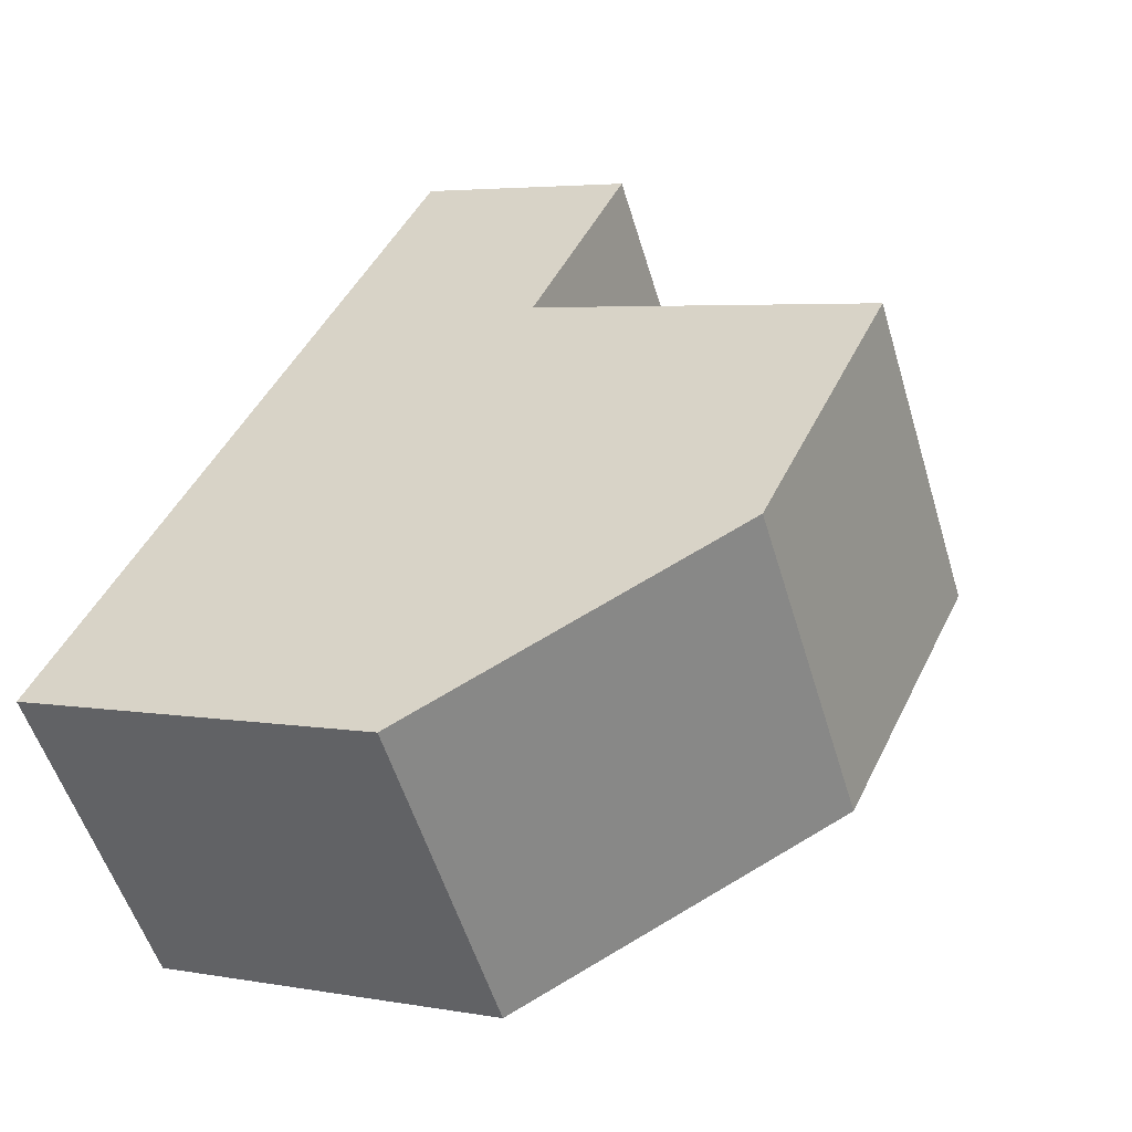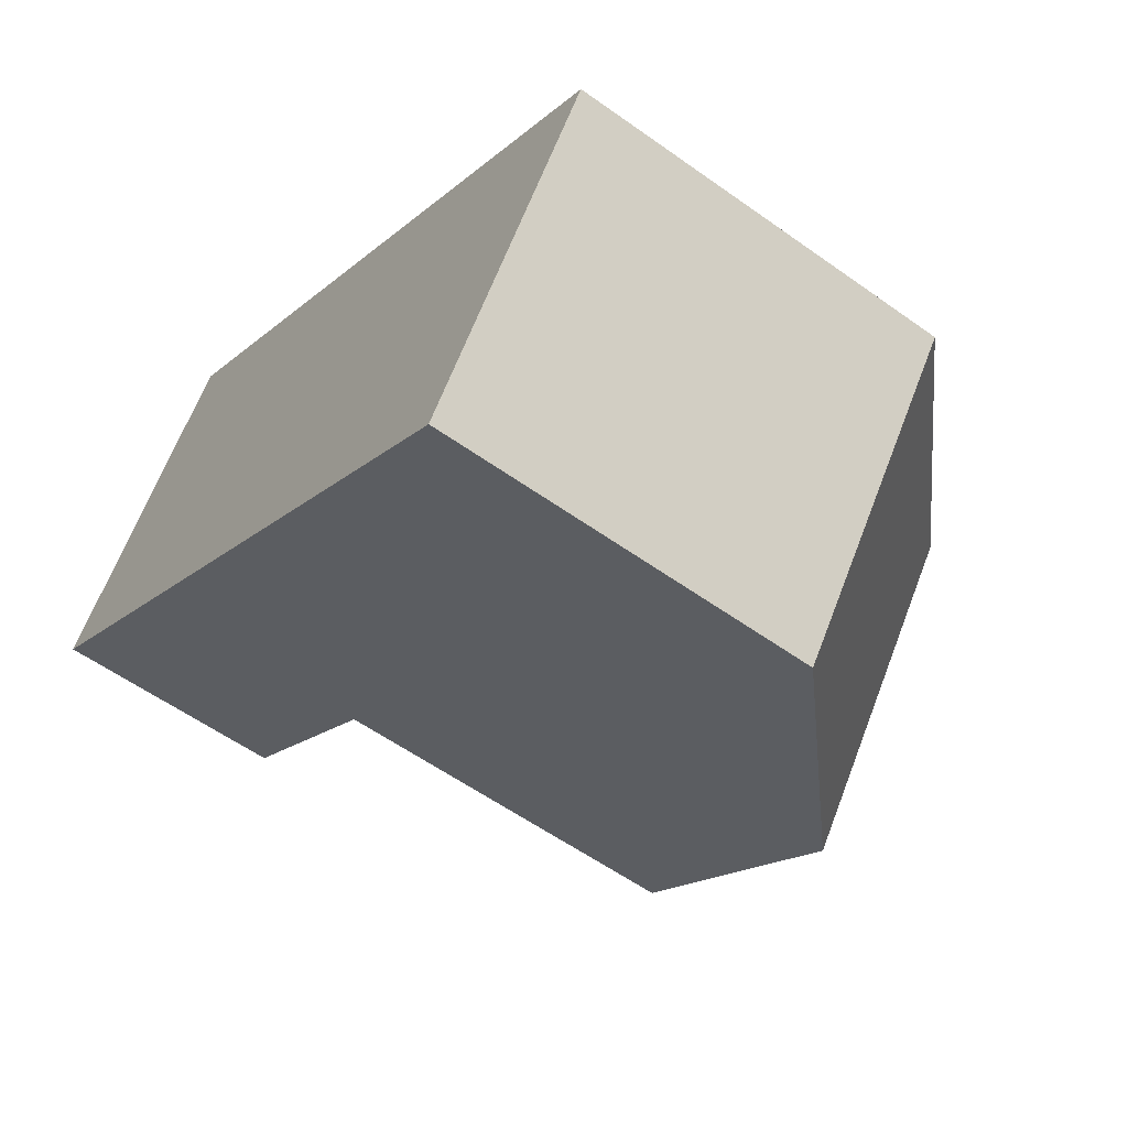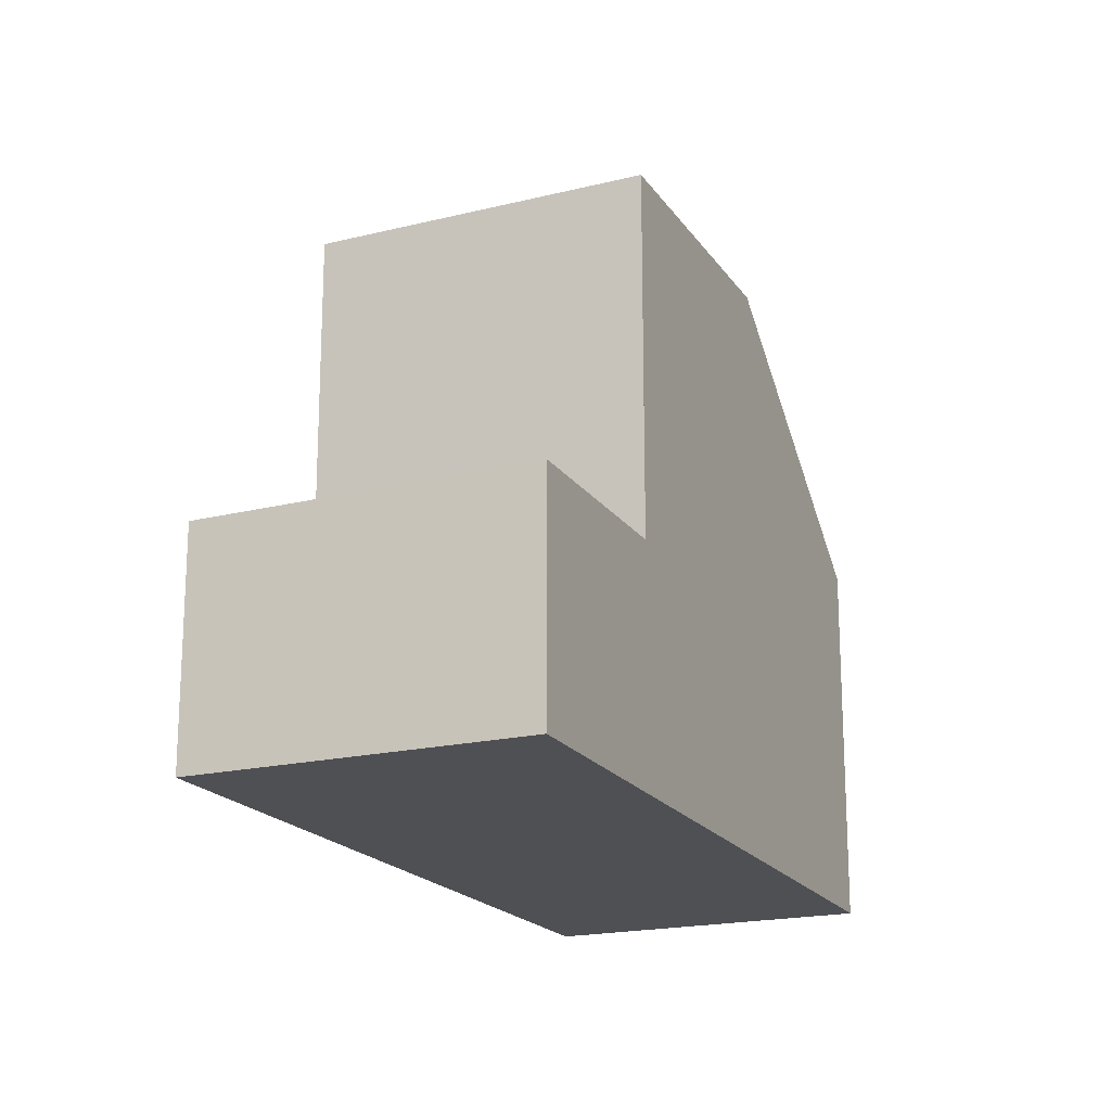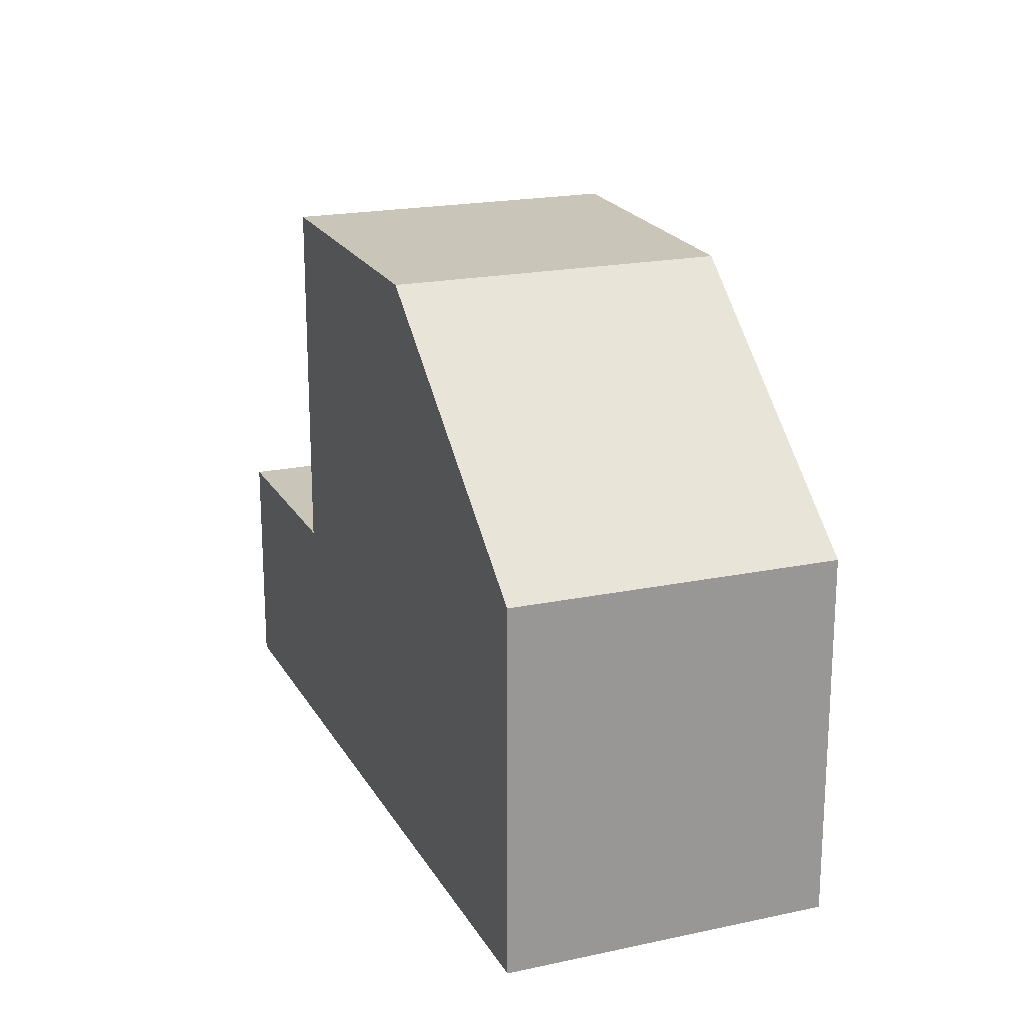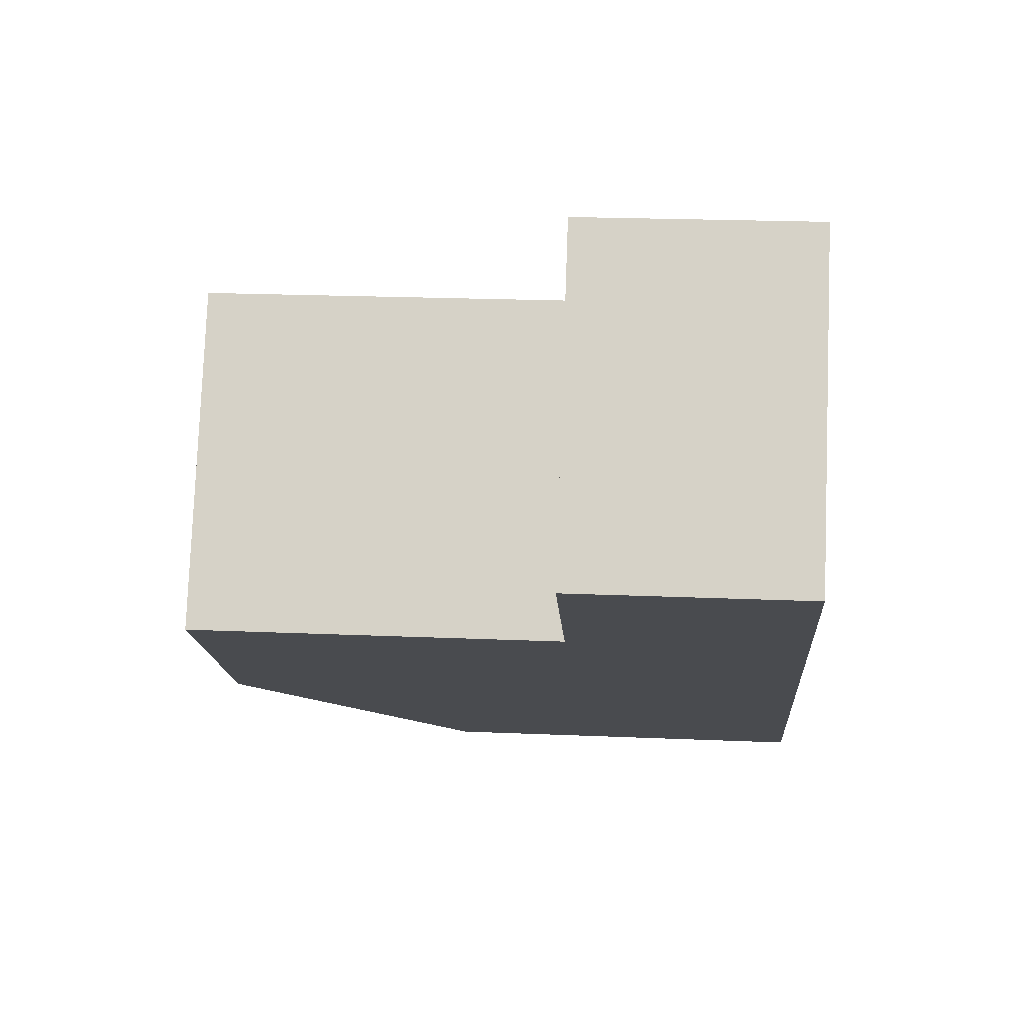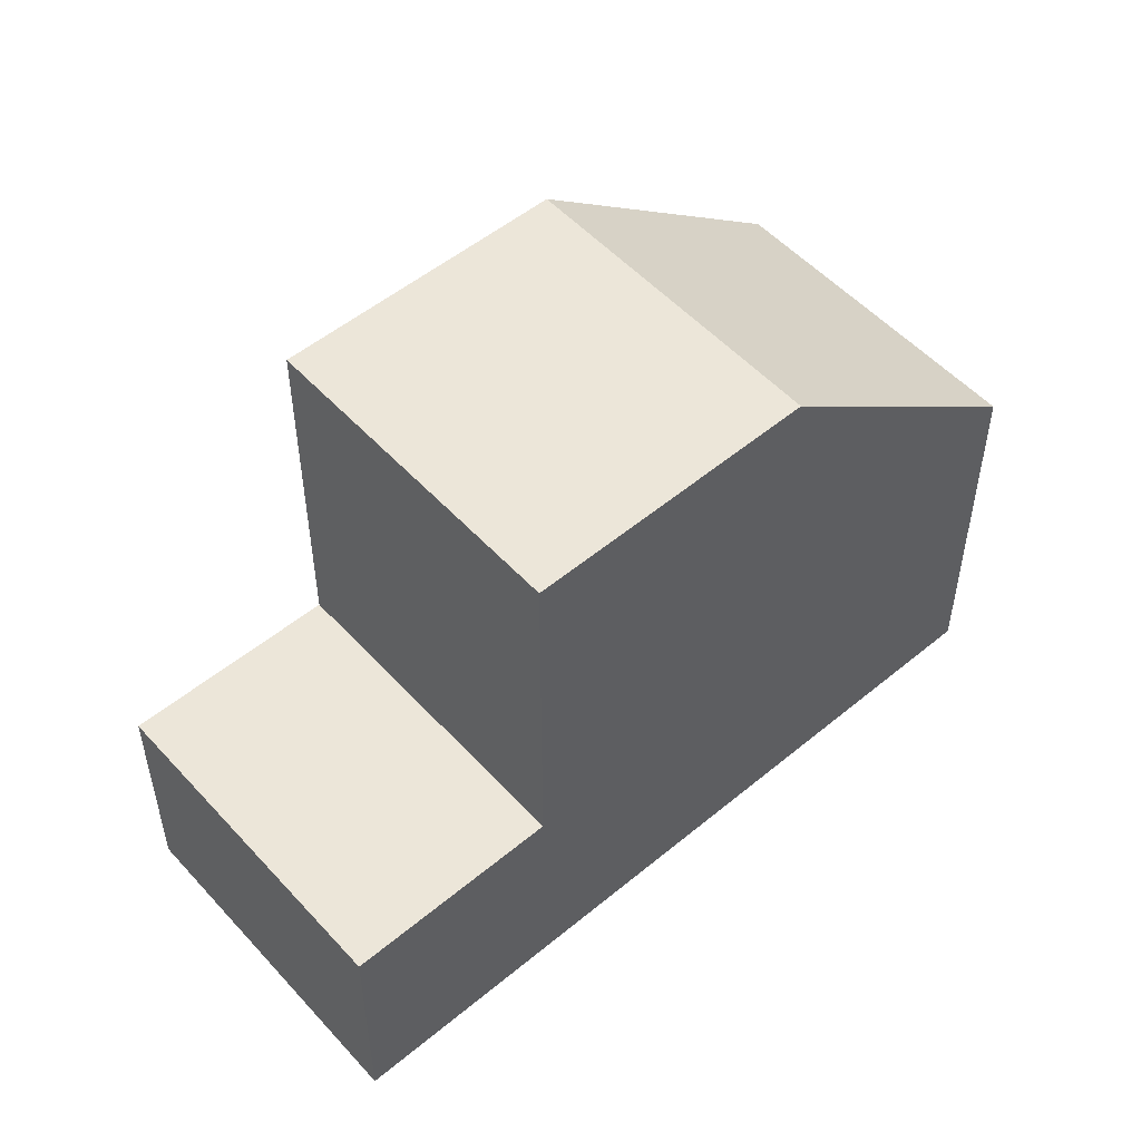
<metadata>
{"format":"obj","ext":"obj","renderer":"f3d","projection":"perspective","resolution":1024,"background":"white","views":[{"elev":4.4,"azim":-59.6,"up":"+Y"},{"elev":-57.1,"azim":-126.7,"up":"+Y"},{"elev":-19.1,"azim":149.5,"up":"+Z"},{"elev":21.1,"azim":-76.1,"up":"+Z"},{"elev":21.2,"azim":94.4,"up":"+Y"},{"elev":53.1,"azim":174.3,"up":"+Z"}]}
</metadata>
<code>
v -836.3 -1293 5.198
v -833.6 -1296 5.153
v -827.3 -1286 3.205
v -824.5 -1290 3.168
v -833.1 -1290 8.276
v -830.4 -1294 8.227
v -833.1 -1290 8.276
v -827 -1292 8.208
v -829.7 -1288 8.257
v -829.7 -1288 8.258
v -827 -1292 8.208
v -830.4 -1294 8.227
v -830.4 -1294 8.227
v -833.1 -1290 8.276
v -829.7 -1288 8.258
v -827 -1292 8.208
v -827.2 -1286 3.204
v -827 -1292 3.185
v -829.7 -1288 3.222
v -829.7 -1288 3.222
v -827 -1292 3.185
v -824.6 -1290 3.168
v -829.7 -1288 3.222
v -827 -1292 3.185
v -833.1 -1290 8.276
v -829.7 -1288 3.222
v -833.3 -1290 8.033
v -829.7 -1288 8.257
v -827 -1292 3.185
v -827 -1292 8.208
v -830.4 -1294 8.227
v -833.6 -1296 5.153
v -827.3 -1286 3.205
v -827.2 -1286 3.204
v -824.6 -1290 3.168
v -824.6 -1290 3.168
v -833.6 -1296 5.193
v -836.2 -1293 5.238
v -833.6 -1296 5.193
v -836.2 -1293 5.238
v -836.3 -1293 5.198
v -836.3 -1293 0
v -836.2 -1293 0
v -833.6 -1296 5.153
v -833.6 -1296 5.153
v -833.6 -1296 8.882e-16
v -833.6 -1296 0
v -827.2 -1286 3.204
v -827.3 -1286 3.205
v -827.3 -1286 0
v -827.2 -1286 0
v -824.6 -1290 3.168
v -824.5 -1290 3.168
v -824.5 -1290 0
v -824.6 -1290 0
v -829.7 -1288 8.258
v -833.1 -1290 8.276
v -833.1 -1290 0
v -829.7 -1288 0
v -830.4 -1294 8.227
v -827 -1292 8.208
v -827 -1292 1.776e-15
v -830.4 -1294 0
v -833.6 -1296 5.193
v -830.4 -1294 8.227
v -830.4 -1294 0
v -833.6 -1296 -8.882e-16
v -824.6 -1290 3.168
v -827.2 -1286 3.204
v -827.2 -1286 0
v -824.6 -1290 0
v -827.3 -1286 3.205
v -829.7 -1288 3.222
v -829.7 -1288 0
v -827.3 -1286 0
v -824.5 -1290 3.168
v -824.6 -1290 3.168
v -824.6 -1290 0
v -824.5 -1290 0
v -833.1 -1290 8.276
v -833.3 -1290 8.033
v -833.3 -1290 1.776e-15
v -833.1 -1290 0
v -836.3 -1293 5.198
v -833.6 -1296 5.153
v -833.6 -1296 0
v -836.3 -1293 0
v -827.3 -1286 3.205
v -827.3 -1286 3.205
v -827.3 -1286 0
v -827.3 -1286 0
v -827 -1292 3.185
v -824.6 -1290 3.168
v -824.6 -1290 0
v -827 -1292 0
v -833.3 -1290 8.033
v -836.2 -1293 5.238
v -836.2 -1293 0
v -833.3 -1290 1.776e-15
v -833.6 -1296 5.153
v -833.6 -1296 5.193
v -833.6 -1296 -8.882e-16
v -833.6 -1296 8.882e-16
v -836.3 -1293 0
v -827.3 -1286 0
v -824.5 -1290 0
v -833.6 -1296 0
f 34 19 20 33
f 12 7 9 11
f 9 7 5 10
f 11 8 6 12
f 27 14 25
f 35 21 19 34
f 36 18 21 35
f 30 16 24 29
f 38 27 25 31 37
f 26 23 15 28
f 29 26 28 30
f 37 31 13 39
f 33 3 17 34
f 34 17 22 35
f 35 22 4 36
f 37 32 1 38
f 39 2 32 37
f 41 42 43 40
f 45 46 47 44
f 49 50 51 48
f 53 54 55 52
f 57 58 59 56
f 61 62 63 60
f 65 66 67 64
f 69 70 71 68
f 73 74 75 72
f 77 78 79 76
f 81 82 83 80
f 85 86 87 84
f 89 90 91 88
f 93 94 95 92
f 97 98 99 96
f 101 102 103 100
f 105 106 107 104

</code>
